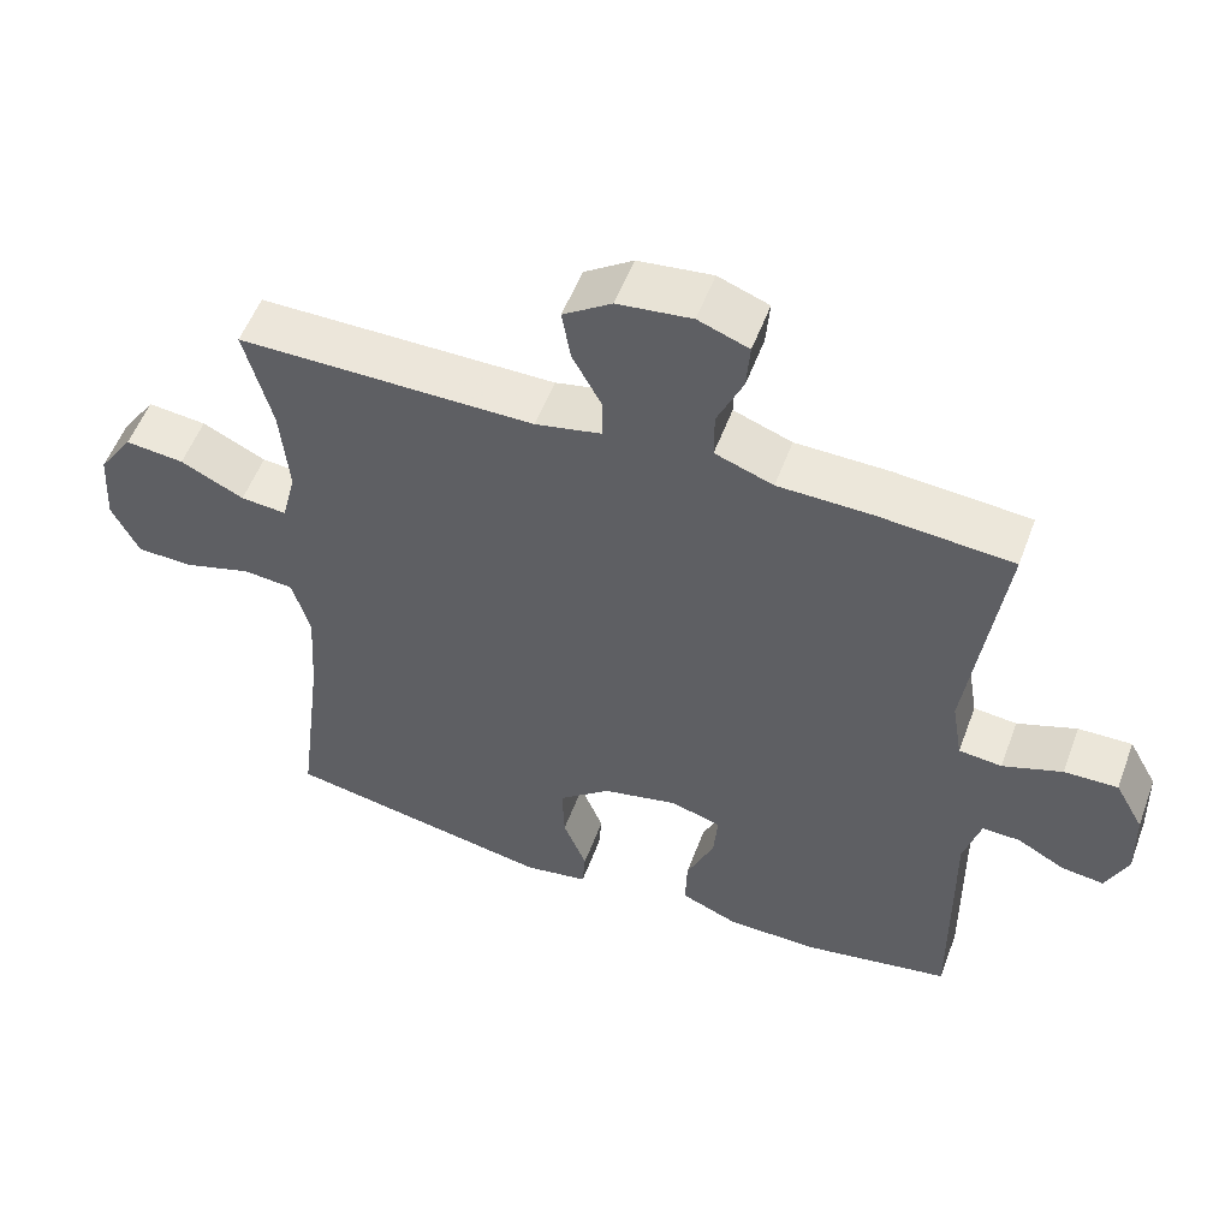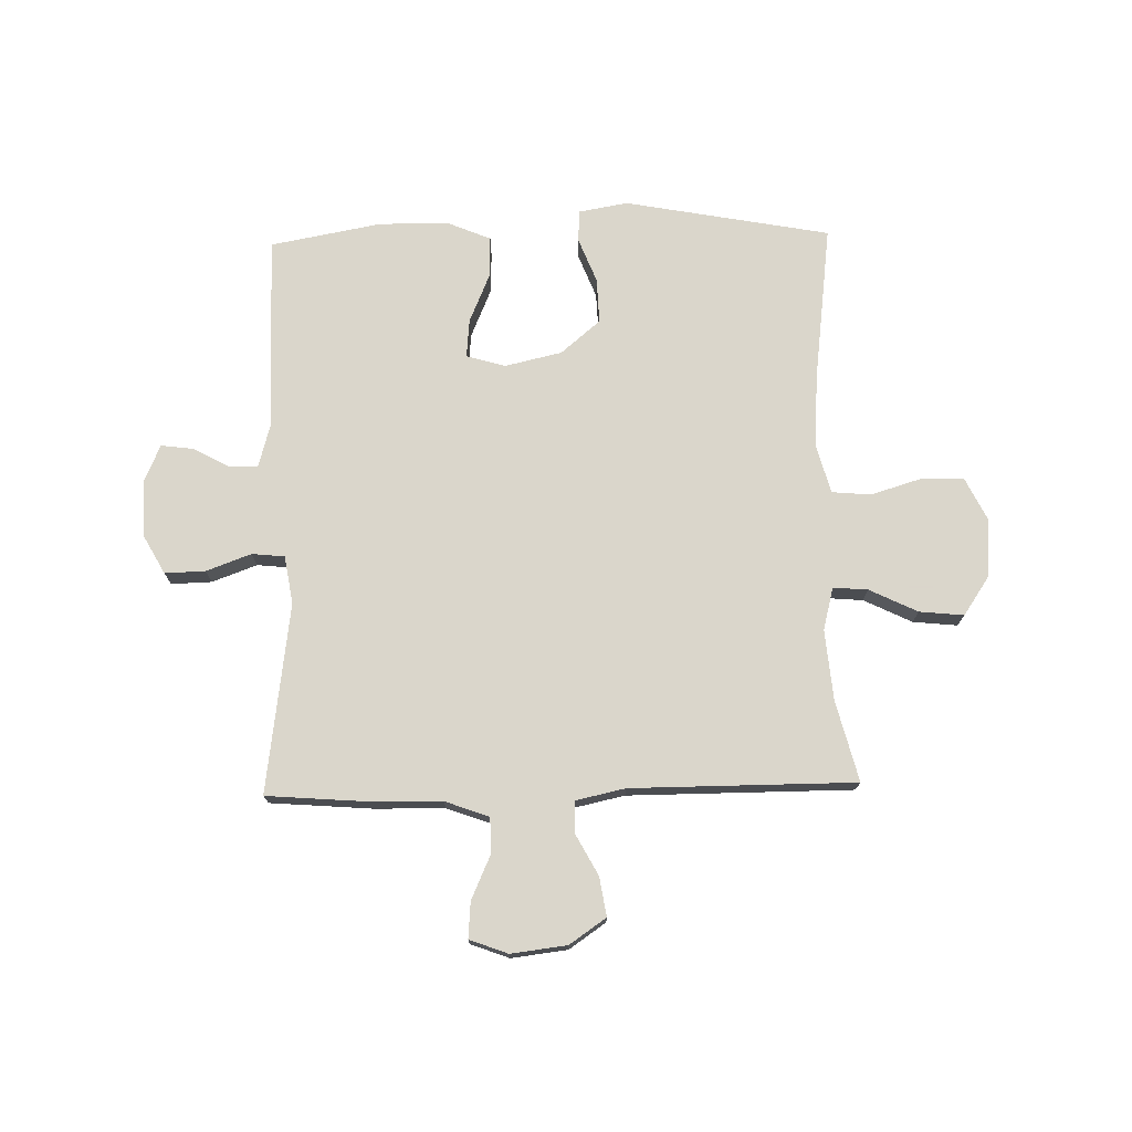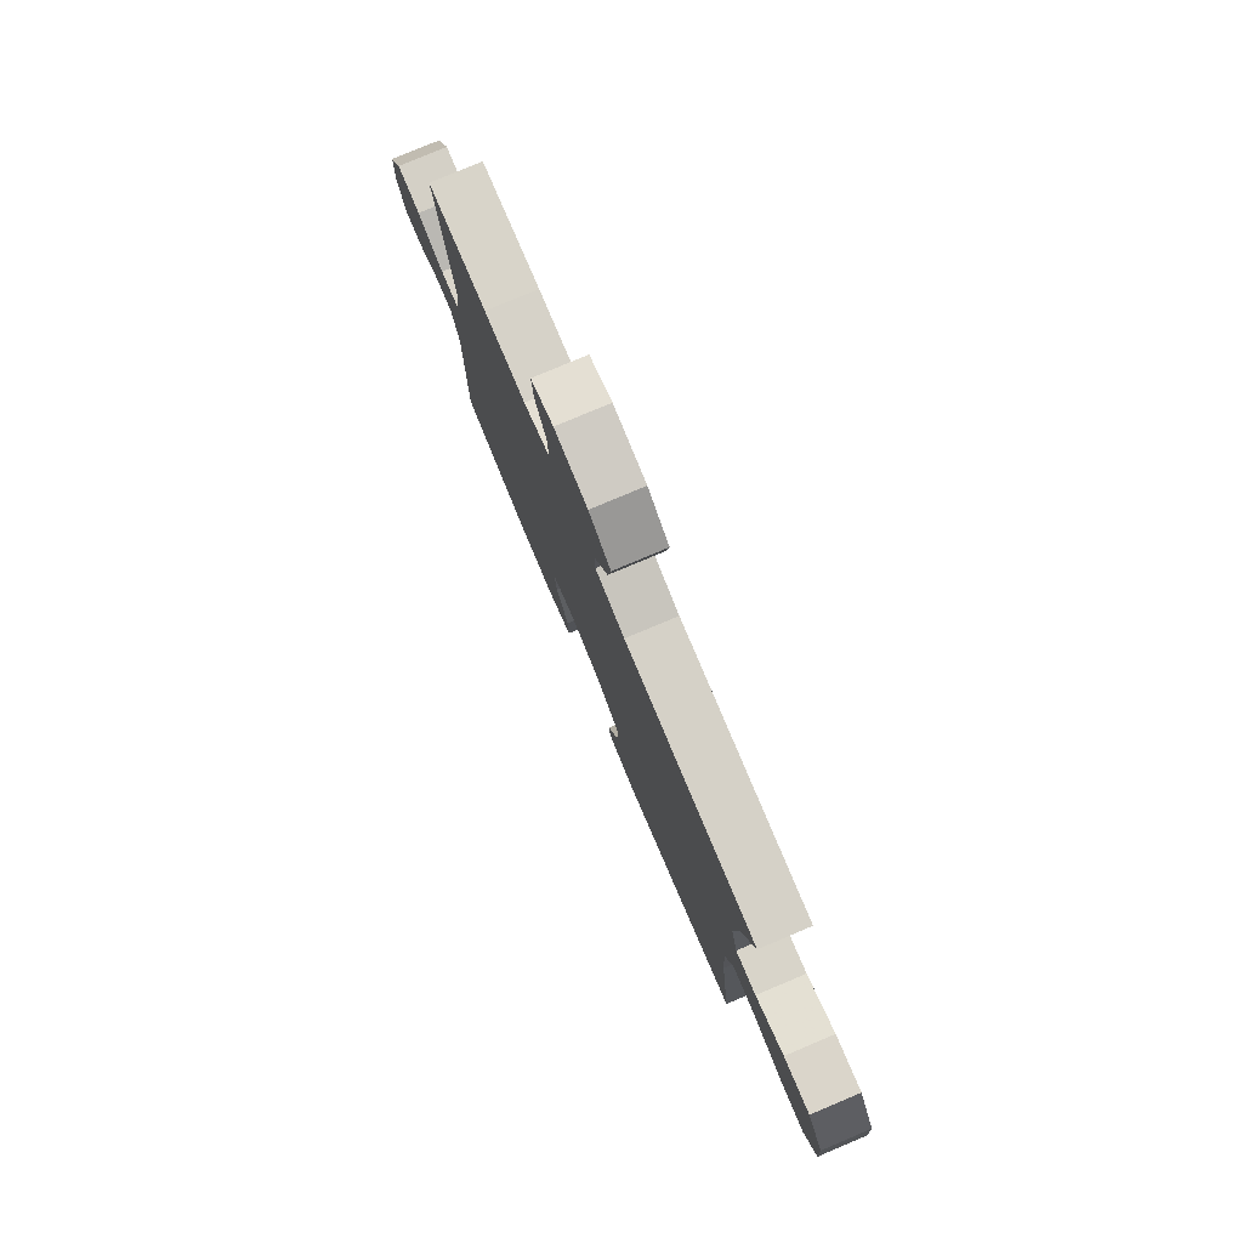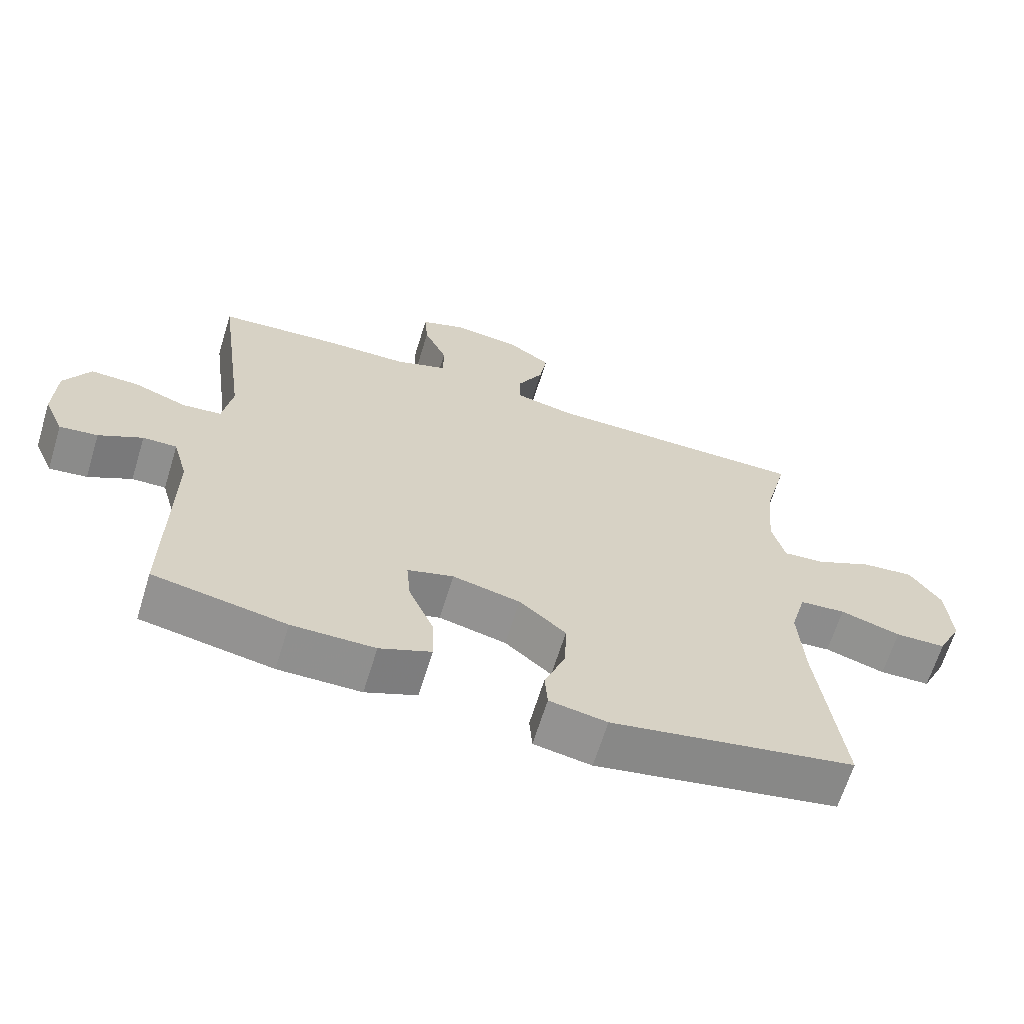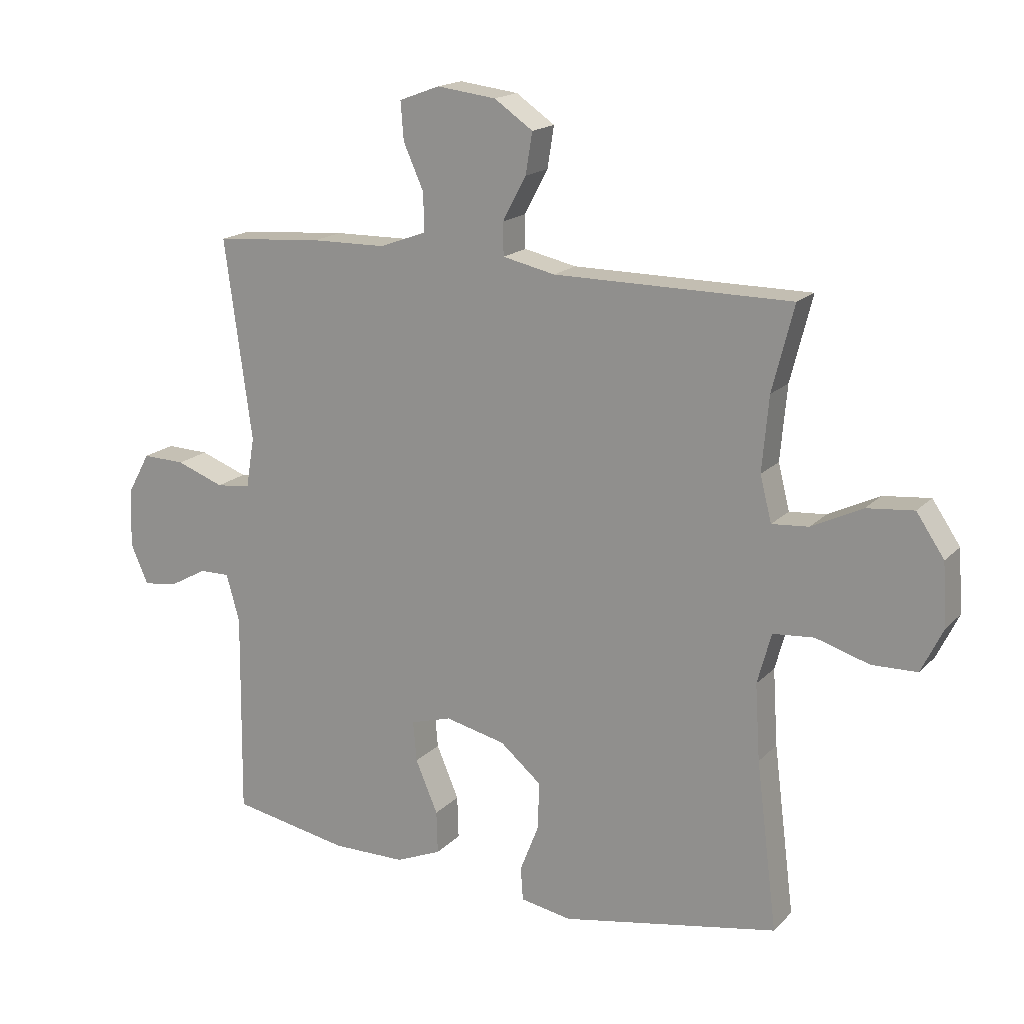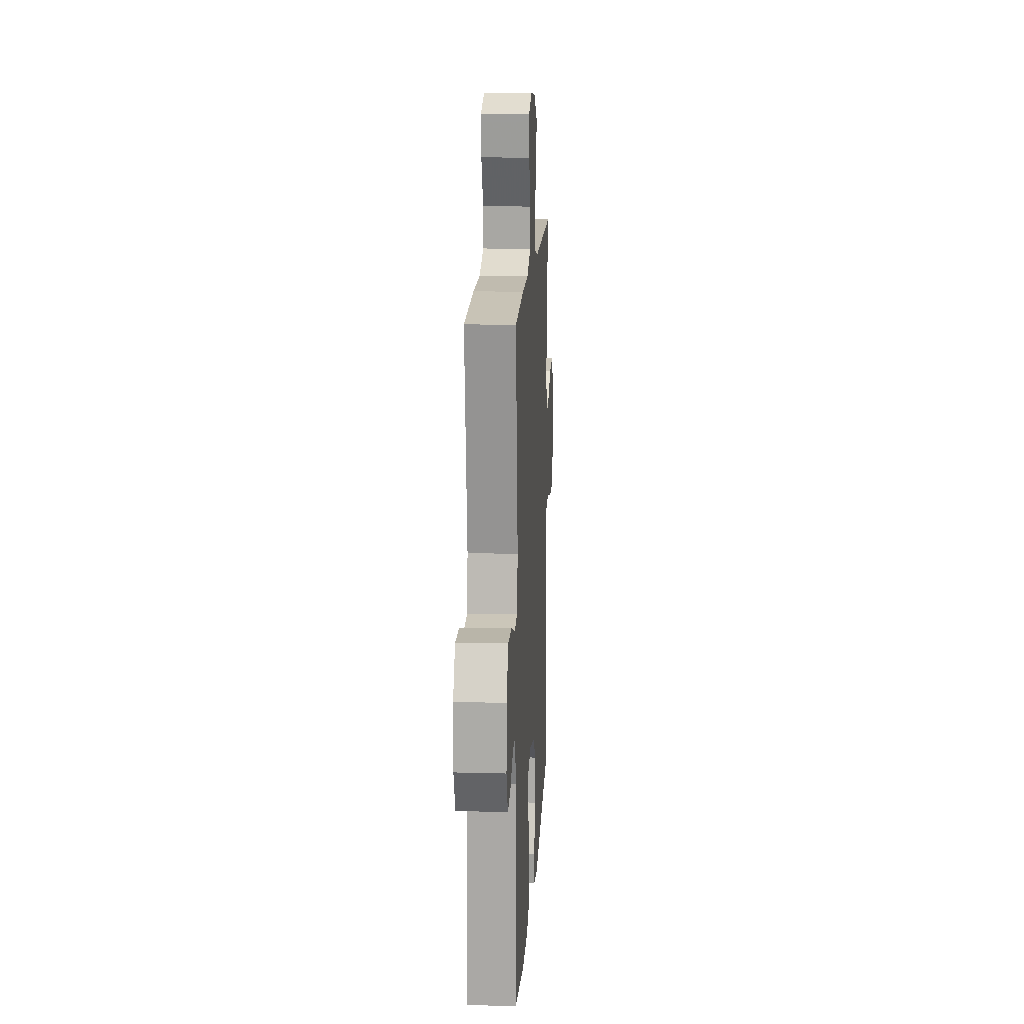
<metadata>
{"format":"obj","ext":"obj","renderer":"f3d","projection":"perspective","resolution":1024,"background":"white","views":[{"elev":54.4,"azim":-159.7,"up":"+Z"},{"elev":74.1,"azim":-1.3,"up":"+Y"},{"elev":79.0,"azim":67.2,"up":"+Z"},{"elev":-65.4,"azim":-17.1,"up":"+Z"},{"elev":17.3,"azim":28.6,"up":"+Z"},{"elev":15.0,"azim":-86.7,"up":"+Z"}]}
</metadata>
<code>
v 0.5 0.07 -0.5
v 0.14 0.07 -0.567
v 0.055 0.07 -0.552
v 0.051 0.07 -0.497
v 0.082 0.07 -0.418
v 0.085 0.07 -0.339
v 0.016 0.07 -0.281
v -0.084 0.07 -0.258
v -0.152 0.07 -0.278
v -0.146 0.07 -0.345
v -0.109 0.07 -0.432
v -0.107 0.07 -0.503
v -0.183 0.07 -0.535
v -0.305 0.07 -0.536
v -0.5 0.07 -0.5
v -0.496 0.07 -0.159
v -0.518 0.07 -0.08
v -0.568 0.07 -0.081
v -0.632 0.07 -0.116
v -0.688 0.07 -0.123
v -0.717 0.07 -0.057
v -0.714 0.07 0.04
v -0.676 0.07 0.109
v -0.605 0.07 0.107
v -0.526 0.07 0.078
v -0.469 0.07 0.084
v -0.455 0.07 0.168
v -0.5 0.07 0.5
v -0.321 0.07 0.514
v -0.198 0.07 0.516
v -0.121 0.07 0.544
v -0.121 0.07 0.607
v -0.155 0.07 0.683
v -0.16 0.07 0.746
v -0.093 0.07 0.771
v 0.005 0.07 0.759
v 0.069 0.07 0.715
v 0.058 0.07 0.647
v 0.019 0.07 0.574
v 0.02 0.07 0.52
v 0.107 0.07 0.501
v 0.5 0.07 0.5
v 0.464 0.07 0.359
v 0.453 0.07 0.236
v 0.472 0.07 0.161
v 0.533 0.07 0.166
v 0.617 0.07 0.207
v 0.695 0.07 0.215
v 0.741 0.07 0.147
v 0.748 0.07 0.044
v 0.712 0.07 -0.03
v 0.637 0.07 -0.032
v 0.548 0.07 -0.005
v 0.48 0.07 -0.011
v 0.457 0.07 -0.095
v 0.465 0.07 -0.221
v 0.5 0 -0.5
v 0.14 0 -0.567
v 0.055 0 -0.552
v 0.051 0 -0.497
v 0.082 0 -0.418
v 0.085 0 -0.339
v 0.016 0 -0.281
v -0.084 0 -0.258
v -0.152 0 -0.278
v -0.146 0 -0.345
v -0.109 0 -0.432
v -0.107 0 -0.503
v -0.183 0 -0.535
v -0.305 0 -0.536
v -0.5 0 -0.5
v -0.496 0 -0.159
v -0.518 0 -0.08
v -0.568 0 -0.081
v -0.632 0 -0.116
v -0.688 0 -0.123
v -0.717 0 -0.057
v -0.714 0 0.04
v -0.676 0 0.109
v -0.605 0 0.107
v -0.526 0 0.078
v -0.469 0 0.084
v -0.455 0 0.168
v -0.5 0 0.5
v -0.321 0 0.514
v -0.198 0 0.516
v -0.121 0 0.544
v -0.121 0 0.607
v -0.155 0 0.683
v -0.16 0 0.746
v -0.093 0 0.771
v 0.005 0 0.759
v 0.069 0 0.715
v 0.058 0 0.647
v 0.019 0 0.574
v 0.02 0 0.52
v 0.107 0 0.501
v 0.5 0 0.5
v 0.464 0 0.359
v 0.453 0 0.236
v 0.472 0 0.161
v 0.533 0 0.166
v 0.617 0 0.207
v 0.695 0 0.215
v 0.741 0 0.147
v 0.748 0 0.044
v 0.712 0 -0.03
v 0.637 0 -0.032
v 0.548 0 -0.005
v 0.48 0 -0.011
v 0.457 0 -0.095
v 0.465 0 -0.221
f 51 52 53
f 50 51 53
f 49 50 53
f 48 49 53
f 47 48 53
f 46 47 53
f 45 46 53 54
f 44 45 54 55
f 41 42 43
f 40 41 43 44
f 37 38 39
f 36 37 39
f 35 36 39
f 34 35 39
f 33 34 39
f 32 33 39
f 31 32 39 40
f 40 44 55
f 31 40 55
f 30 31 55
f 30 55 56
f 29 30 56
f 28 29 56
f 27 28 56
f 23 24 25
f 22 23 25
f 21 22 25
f 20 21 25
f 19 20 25
f 18 19 25
f 17 18 25 26
f 14 15 16
f 13 14 16
f 12 13 16
f 11 12 16
f 10 11 16
f 16 17 26
f 10 16 26
f 9 10 26
f 3 4 5
f 2 3 5
f 1 2 5
f 56 1 5
f 56 5 6
f 27 56 6 7
f 8 9 26 27
f 7 8 27
f 109 108 107
f 109 107 106
f 109 106 105
f 109 105 104
f 109 104 103
f 109 103 102
f 110 109 102 101
f 111 110 101 100
f 99 98 97
f 100 99 97 96
f 95 94 93
f 95 93 92
f 95 92 91
f 95 91 90
f 95 90 89
f 95 89 88
f 96 95 88 87
f 111 100 96
f 111 96 87
f 111 87 86
f 112 111 86
f 112 86 85
f 112 85 84
f 112 84 83
f 81 80 79
f 81 79 78
f 81 78 77
f 81 77 76
f 81 76 75
f 81 75 74
f 82 81 74 73
f 72 71 70
f 72 70 69
f 72 69 68
f 72 68 67
f 72 67 66
f 82 73 72
f 82 72 66
f 82 66 65
f 61 60 59
f 61 59 58
f 61 58 57
f 61 57 112
f 62 61 112
f 63 62 112 83
f 83 82 65 64
f 83 64 63
f 1 57 58 2
f 2 58 59 3
f 3 59 60 4
f 4 60 61 5
f 5 61 62 6
f 6 62 63 7
f 7 63 64 8
f 8 64 65 9
f 9 65 66 10
f 10 66 67 11
f 11 67 68 12
f 12 68 69 13
f 13 69 70 14
f 14 70 71 15
f 15 71 72 16
f 16 72 73 17
f 17 73 74 18
f 18 74 75 19
f 19 75 76 20
f 20 76 77 21
f 21 77 78 22
f 22 78 79 23
f 23 79 80 24
f 24 80 81 25
f 25 81 82 26
f 26 82 83 27
f 27 83 84 28
f 28 84 85 29
f 29 85 86 30
f 30 86 87 31
f 31 87 88 32
f 32 88 89 33
f 33 89 90 34
f 34 90 91 35
f 35 91 92 36
f 36 92 93 37
f 37 93 94 38
f 38 94 95 39
f 39 95 96 40
f 40 96 97 41
f 41 97 98 42
f 42 98 99 43
f 43 99 100 44
f 44 100 101 45
f 45 101 102 46
f 46 102 103 47
f 47 103 104 48
f 48 104 105 49
f 49 105 106 50
f 50 106 107 51
f 51 107 108 52
f 52 108 109 53
f 53 109 110 54
f 54 110 111 55
f 55 111 112 56
f 56 112 57 1

</code>
